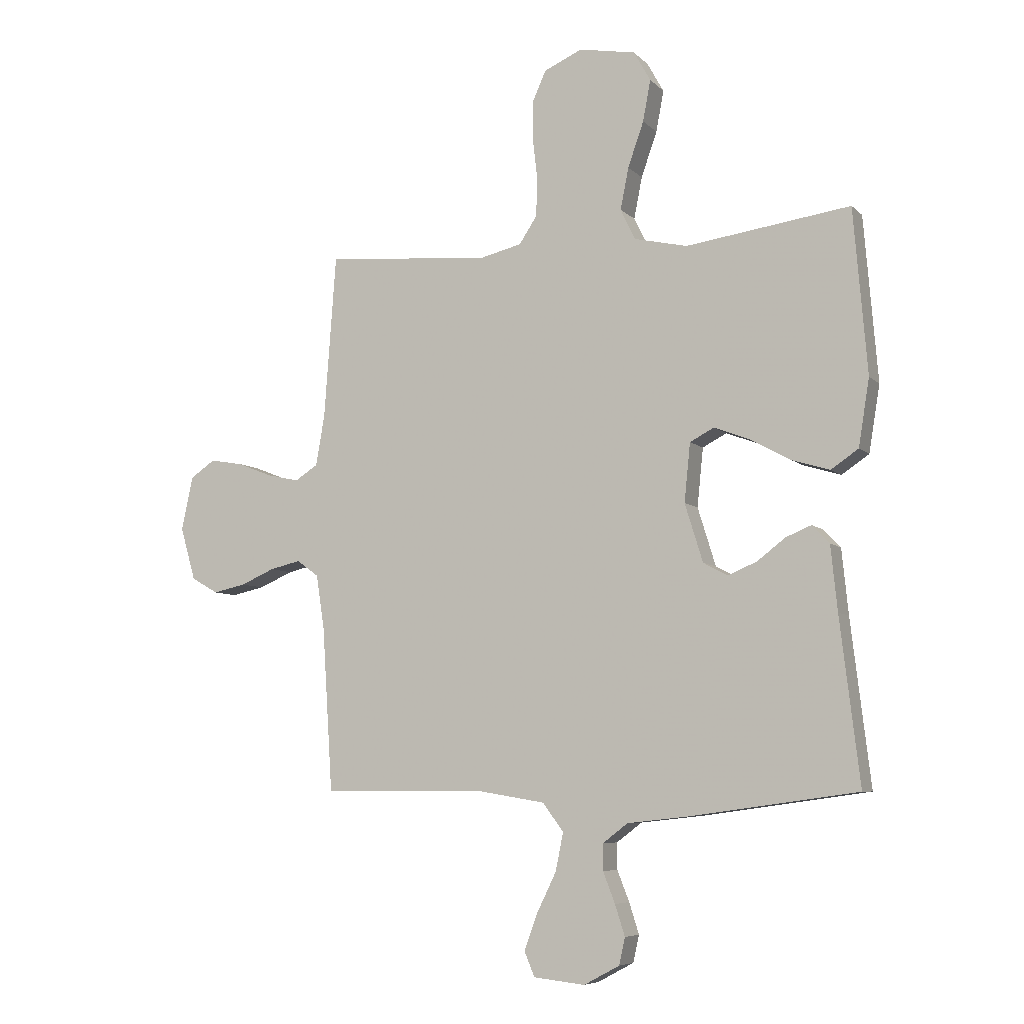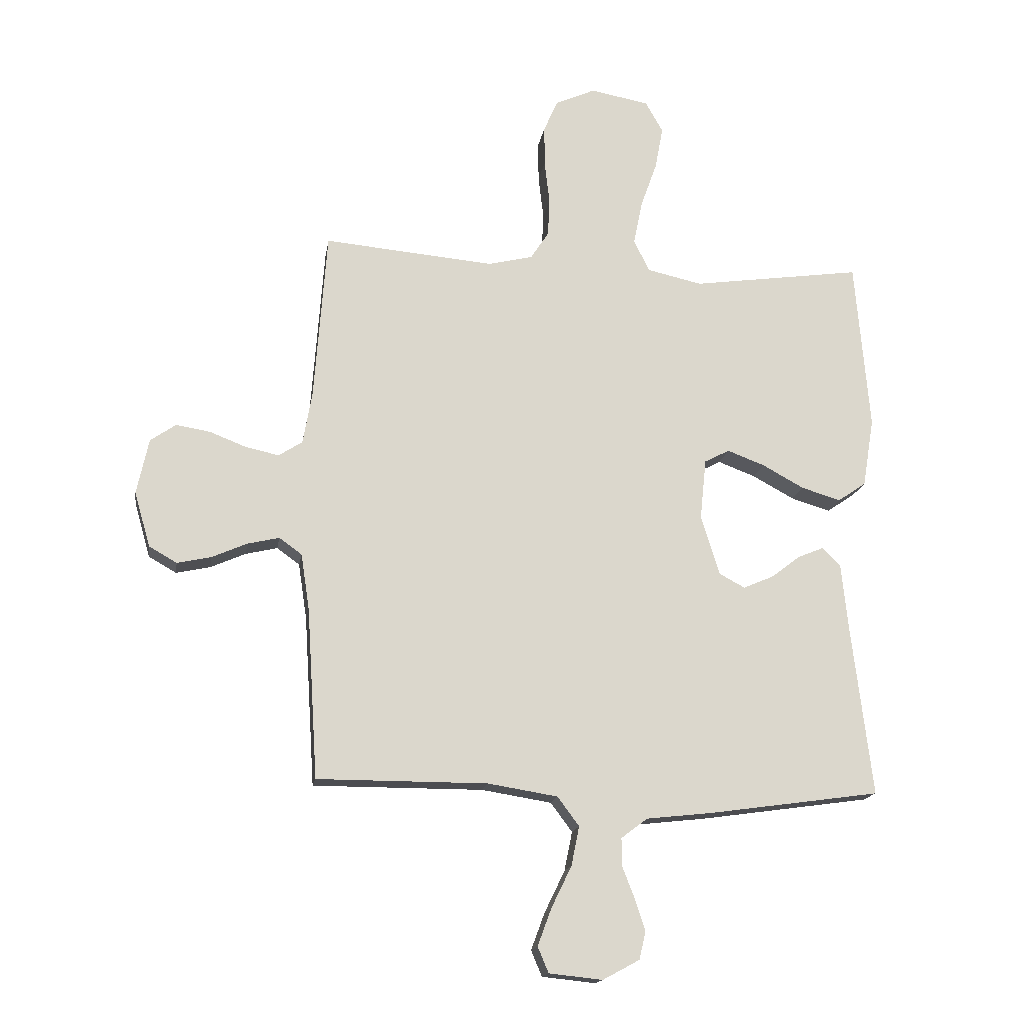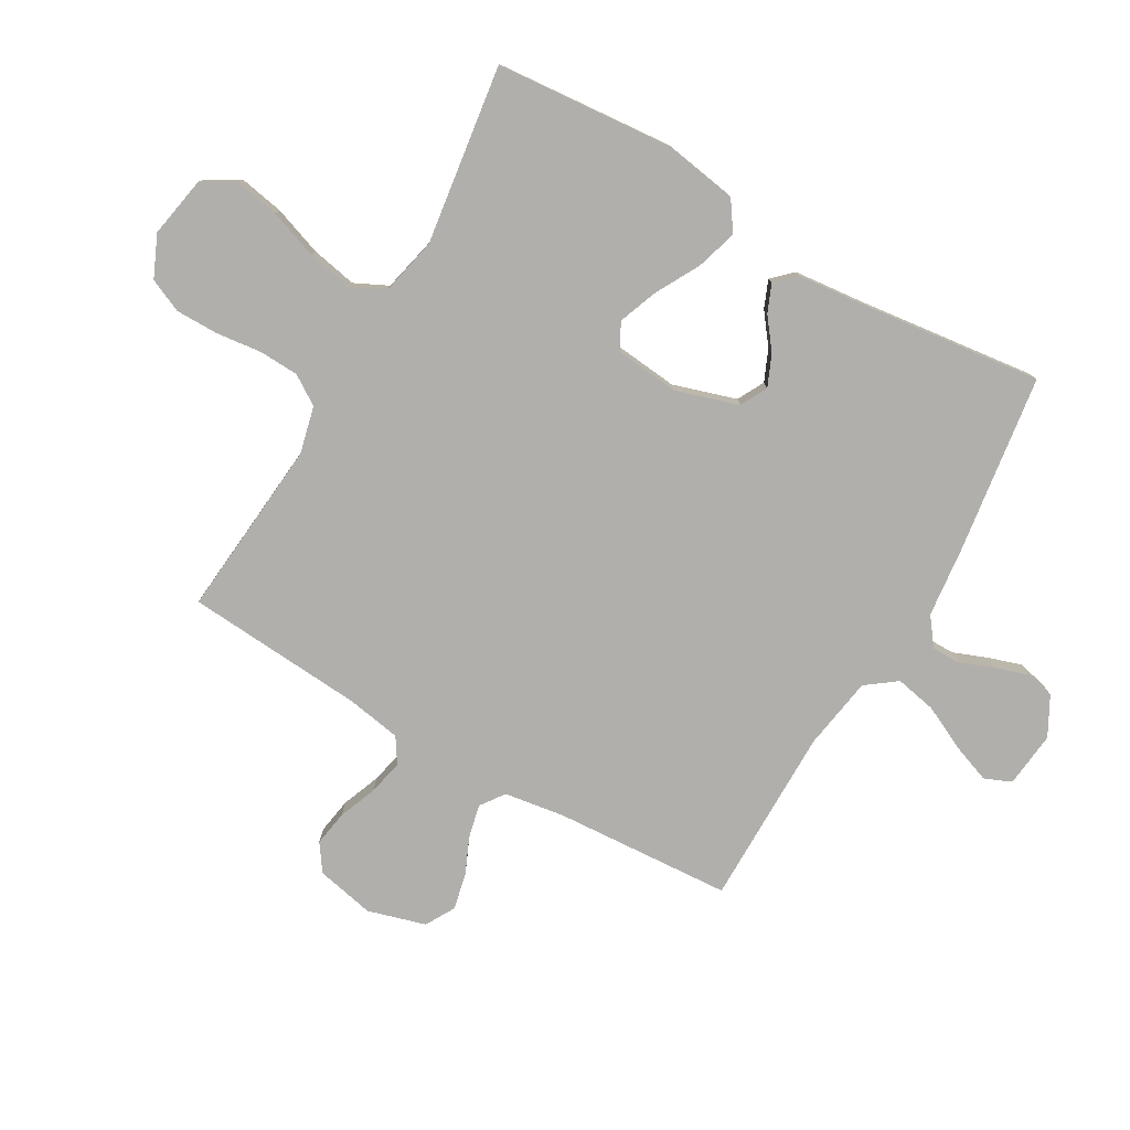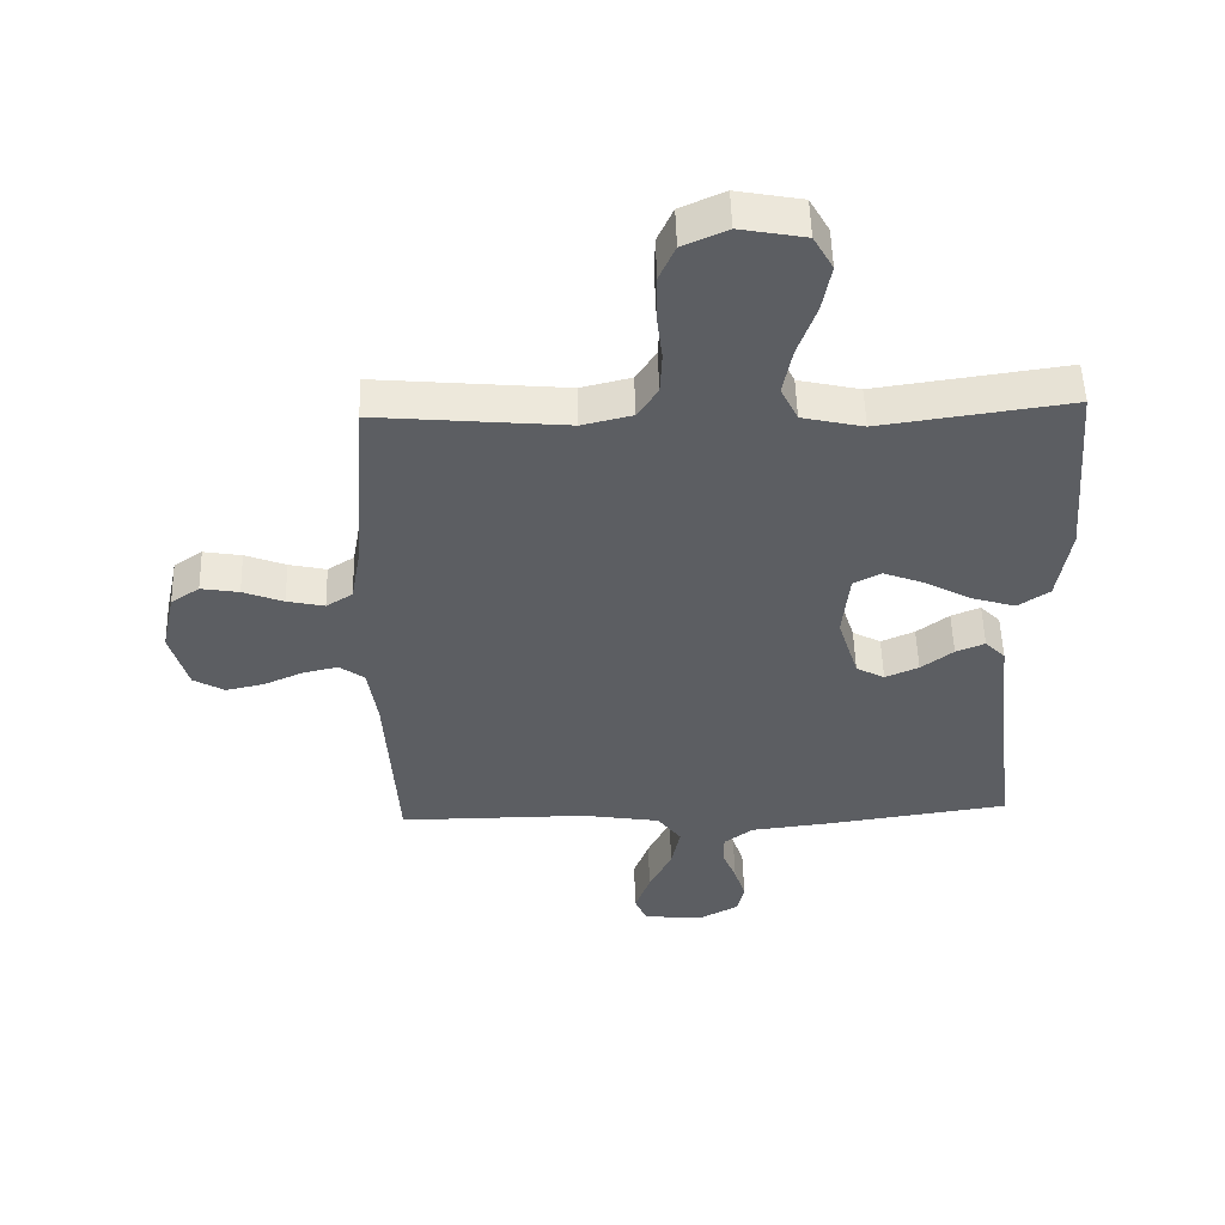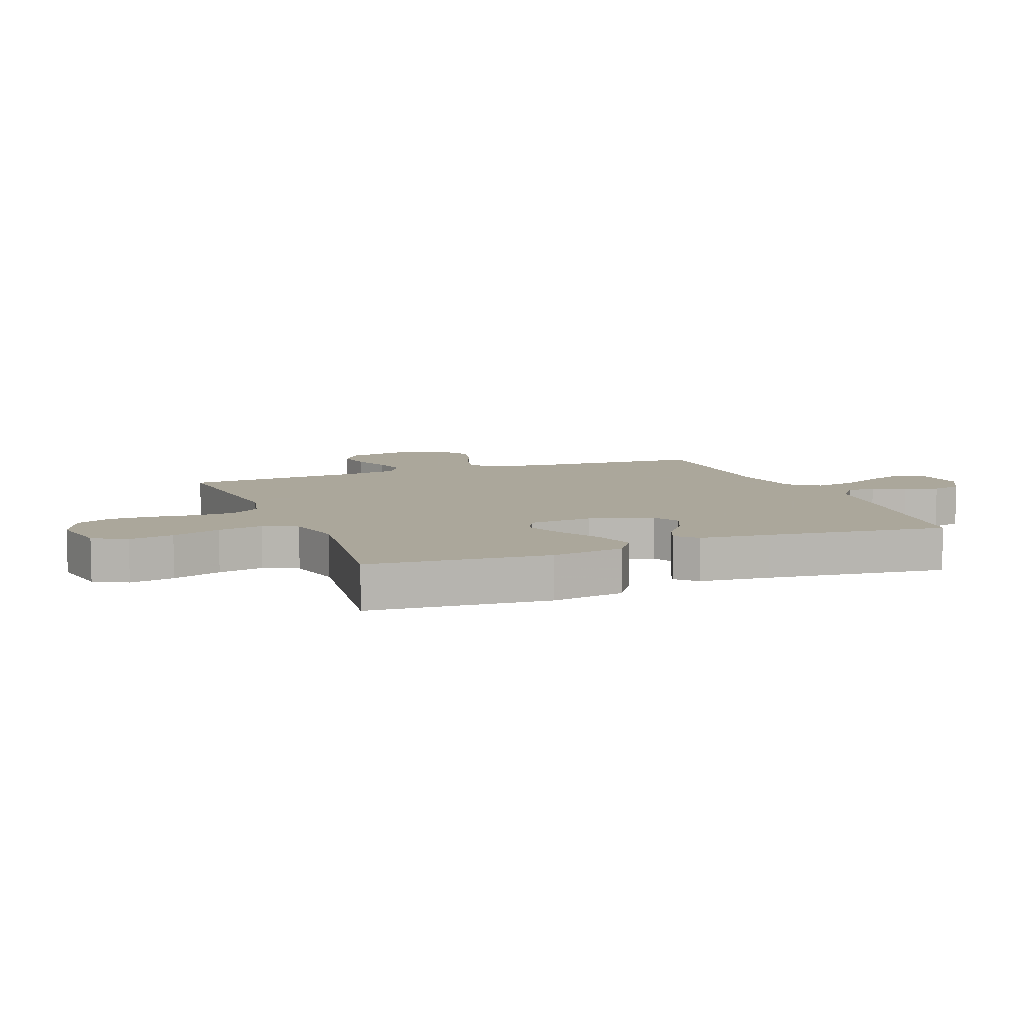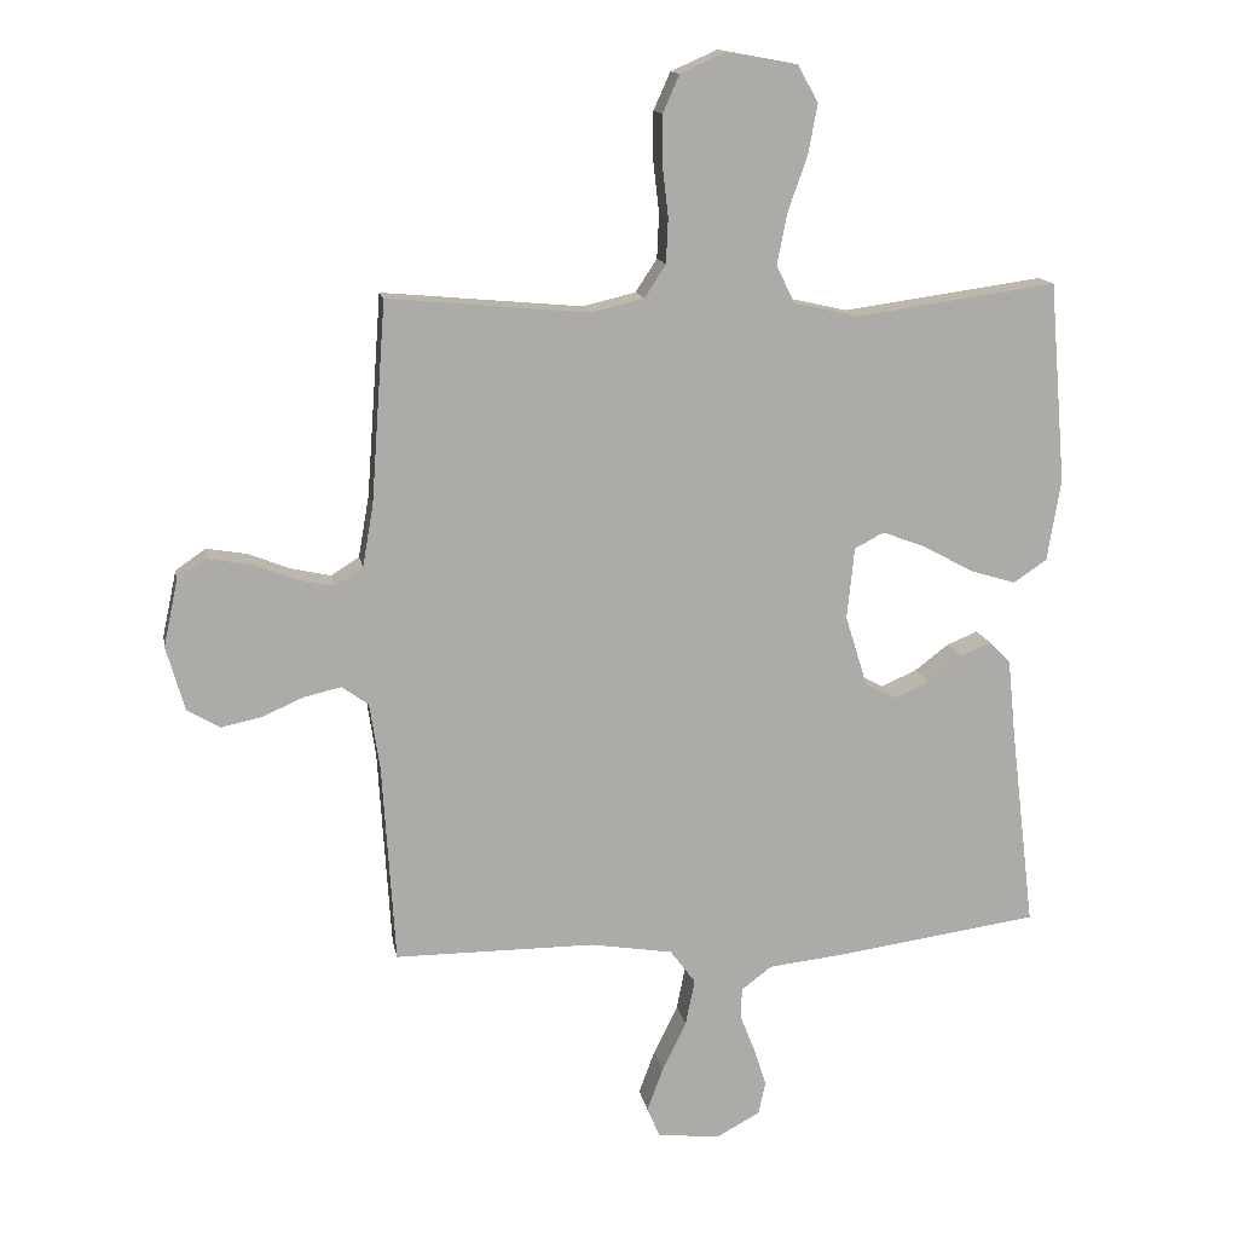
<metadata>
{"format":"obj","ext":"obj","renderer":"f3d","projection":"perspective","resolution":1024,"background":"white","views":[{"elev":-6.8,"azim":23.5,"up":"+Z"},{"elev":-16.2,"azim":-8.8,"up":"+Z"},{"elev":-78.3,"azim":60.1,"up":"+Y"},{"elev":52.3,"azim":-1.6,"up":"+Z"},{"elev":8.2,"azim":68.7,"up":"+Y"},{"elev":13.9,"azim":-10.1,"up":"+Z"}]}
</metadata>
<code>
v 0.5 0.07 -0.5
v 0.2 0.07 -0.542
v 0.082 0.07 -0.555
v 0.036 0.07 -0.59
v 0.036 0.07 -0.638
v 0.058 0.07 -0.694
v 0.076 0.07 -0.75
v 0.065 0.07 -0.799
v 0 0.07 -0.834
v -0.094 0.07 -0.824
v -0.113 0.07 -0.779
v -0.089 0.07 -0.714
v -0.053 0.07 -0.64
v -0.039 0.07 -0.571
v -0.077 0.07 -0.52
v -0.2 0.07 -0.5
v -0.5 0.07 -0.5
v -0.519 0.07 -0.2
v -0.534 0.07 -0.101
v -0.574 0.07 -0.072
v -0.63 0.07 -0.085
v -0.692 0.07 -0.112
v -0.752 0.07 -0.125
v -0.801 0.07 -0.097
v -0.829 0.07 0
v -0.808 0.07 0.098
v -0.763 0.07 0.129
v -0.703 0.07 0.119
v -0.639 0.07 0.094
v -0.58 0.07 0.081
v -0.538 0.07 0.108
v -0.522 0.07 0.2
v -0.5 0.07 0.5
v -0.2 0.07 0.473
v -0.121 0.07 0.492
v -0.089 0.07 0.541
v -0.086 0.07 0.608
v -0.095 0.07 0.684
v -0.095 0.07 0.756
v -0.07 0.07 0.812
v 0 0.07 0.843
v 0.103 0.07 0.824
v 0.134 0.07 0.769
v 0.12 0.07 0.694
v 0.091 0.07 0.612
v 0.076 0.07 0.536
v 0.103 0.07 0.48
v 0.2 0.07 0.458
v 0.5 0.07 0.5
v 0.525 0.07 0.2
v 0.505 0.07 0.078
v 0.455 0.07 0.044
v 0.386 0.07 0.065
v 0.313 0.07 0.105
v 0.247 0.07 0.13
v 0.203 0.07 0.107
v 0.192 0.07 0
v 0.225 0.07 -0.106
v 0.27 0.07 -0.13
v 0.323 0.07 -0.107
v 0.374 0.07 -0.068
v 0.42 0.07 -0.049
v 0.452 0.07 -0.082
v 0.464 0.07 -0.2
v 0.5 0 -0.5
v 0.2 0 -0.542
v 0.082 0 -0.555
v 0.036 0 -0.59
v 0.036 0 -0.638
v 0.058 0 -0.694
v 0.076 0 -0.75
v 0.065 0 -0.799
v 0 0 -0.834
v -0.094 0 -0.824
v -0.113 0 -0.779
v -0.089 0 -0.714
v -0.053 0 -0.64
v -0.039 0 -0.571
v -0.077 0 -0.52
v -0.2 0 -0.5
v -0.5 0 -0.5
v -0.519 0 -0.2
v -0.534 0 -0.101
v -0.574 0 -0.072
v -0.63 0 -0.085
v -0.692 0 -0.112
v -0.752 0 -0.125
v -0.801 0 -0.097
v -0.829 0 0
v -0.808 0 0.098
v -0.763 0 0.129
v -0.703 0 0.119
v -0.639 0 0.094
v -0.58 0 0.081
v -0.538 0 0.108
v -0.522 0 0.2
v -0.5 0 0.5
v -0.2 0 0.473
v -0.121 0 0.492
v -0.089 0 0.541
v -0.086 0 0.608
v -0.095 0 0.684
v -0.095 0 0.756
v -0.07 0 0.812
v 0 0 0.843
v 0.103 0 0.824
v 0.134 0 0.769
v 0.12 0 0.694
v 0.091 0 0.612
v 0.076 0 0.536
v 0.103 0 0.48
v 0.2 0 0.458
v 0.5 0 0.5
v 0.525 0 0.2
v 0.505 0 0.078
v 0.455 0 0.044
v 0.386 0 0.065
v 0.313 0 0.105
v 0.247 0 0.13
v 0.203 0 0.107
v 0.192 0 0
v 0.225 0 -0.106
v 0.27 0 -0.13
v 0.323 0 -0.107
v 0.374 0 -0.068
v 0.42 0 -0.049
v 0.452 0 -0.082
v 0.464 0 -0.2
f 61 62 63 64
f 60 61 64 1
f 59 60 1 2
f 58 59 2 3
f 57 58 3 4
f 56 57 4
f 51 52 53 54
f 51 54 55
f 48 49 50 51
f 47 48 51 55
f 46 47 55 56
f 42 43 44 45
f 42 45 46
f 41 42 46
f 40 41 46
f 37 38 39 40
f 36 37 40 46
f 35 36 46 56
f 32 33 34
f 31 32 34 35
f 26 27 28 29
f 26 29 30
f 25 26 30
f 24 25 30
f 21 22 23 24
f 20 21 24 30
f 19 20 30 31
f 16 17 18
f 15 16 18 19
f 10 11 12 13
f 8 9 10 13
f 8 13 14
f 5 6 7 8
f 5 8 14
f 4 5 14 15
f 19 31 35 56
f 4 15 19 56
f 128 127 126 125
f 65 128 125 124
f 66 65 124 123
f 67 66 123 122
f 68 67 122 121
f 68 121 120
f 118 117 116 115
f 119 118 115
f 115 114 113 112
f 119 115 112 111
f 120 119 111 110
f 109 108 107 106
f 110 109 106
f 110 106 105
f 110 105 104
f 104 103 102 101
f 110 104 101 100
f 120 110 100 99
f 98 97 96
f 99 98 96 95
f 93 92 91 90
f 94 93 90
f 94 90 89
f 94 89 88
f 88 87 86 85
f 94 88 85 84
f 95 94 84 83
f 82 81 80
f 83 82 80 79
f 77 76 75 74
f 77 74 73 72
f 78 77 72
f 72 71 70 69
f 78 72 69
f 79 78 69 68
f 120 99 95 83
f 120 83 79 68
f 1 65 66 2
f 2 66 67 3
f 3 67 68 4
f 4 68 69 5
f 5 69 70 6
f 6 70 71 7
f 7 71 72 8
f 8 72 73 9
f 9 73 74 10
f 10 74 75 11
f 11 75 76 12
f 12 76 77 13
f 13 77 78 14
f 14 78 79 15
f 15 79 80 16
f 16 80 81 17
f 17 81 82 18
f 18 82 83 19
f 19 83 84 20
f 20 84 85 21
f 21 85 86 22
f 22 86 87 23
f 23 87 88 24
f 24 88 89 25
f 25 89 90 26
f 26 90 91 27
f 27 91 92 28
f 28 92 93 29
f 29 93 94 30
f 30 94 95 31
f 31 95 96 32
f 32 96 97 33
f 33 97 98 34
f 34 98 99 35
f 35 99 100 36
f 36 100 101 37
f 37 101 102 38
f 38 102 103 39
f 39 103 104 40
f 40 104 105 41
f 41 105 106 42
f 42 106 107 43
f 43 107 108 44
f 44 108 109 45
f 45 109 110 46
f 46 110 111 47
f 47 111 112 48
f 48 112 113 49
f 49 113 114 50
f 50 114 115 51
f 51 115 116 52
f 52 116 117 53
f 53 117 118 54
f 54 118 119 55
f 55 119 120 56
f 56 120 121 57
f 57 121 122 58
f 58 122 123 59
f 59 123 124 60
f 60 124 125 61
f 61 125 126 62
f 62 126 127 63
f 63 127 128 64
f 64 128 65 1

</code>
